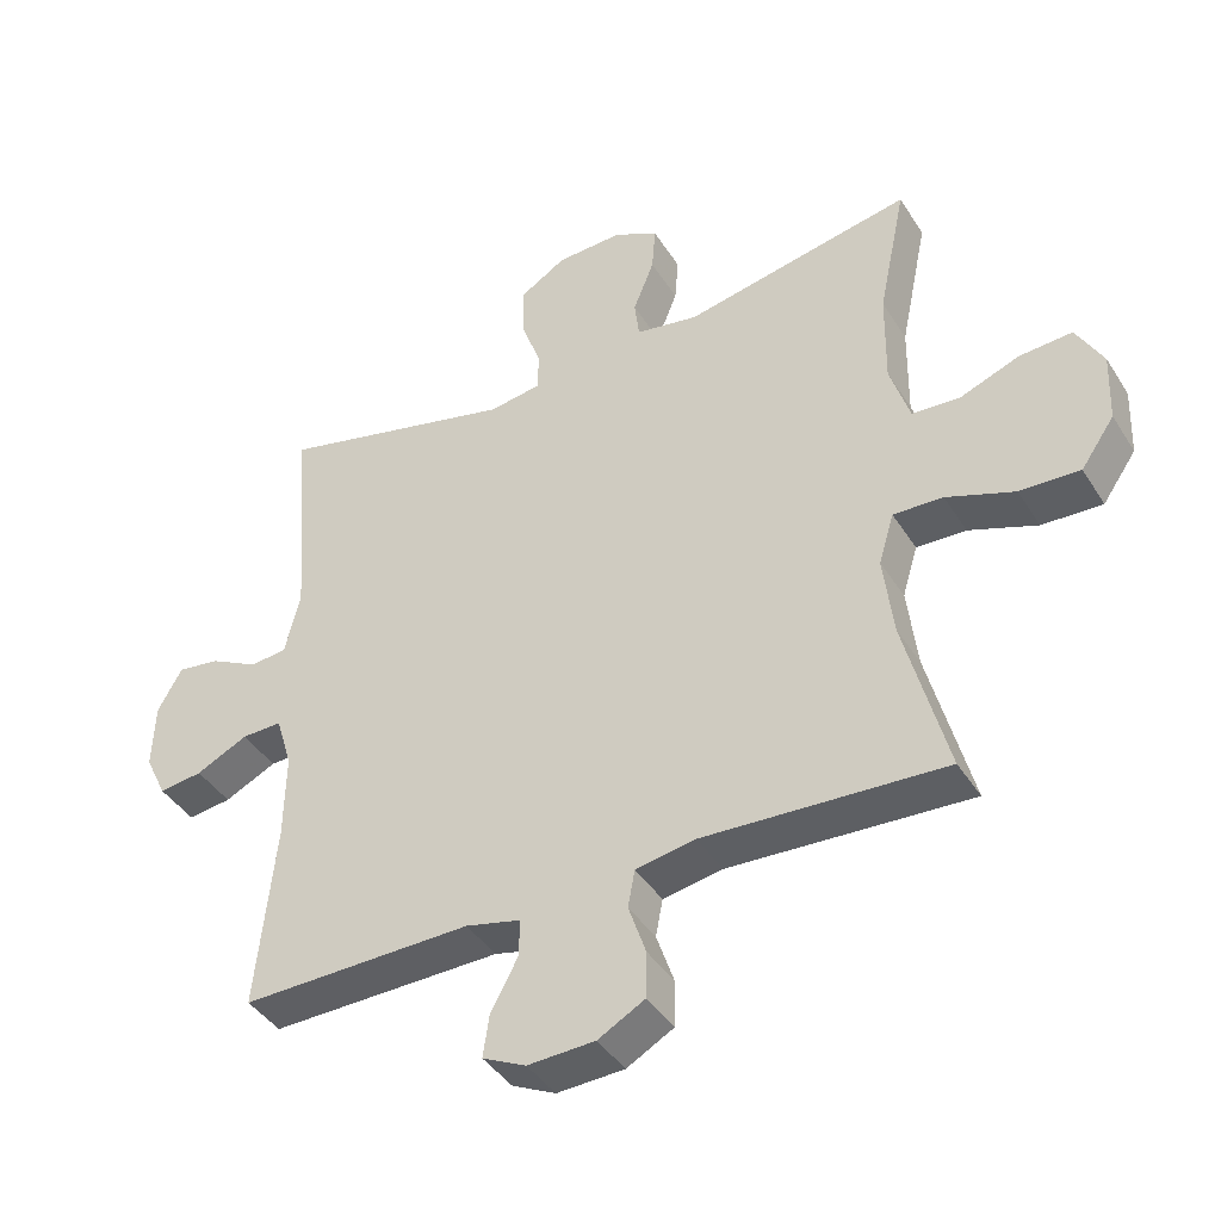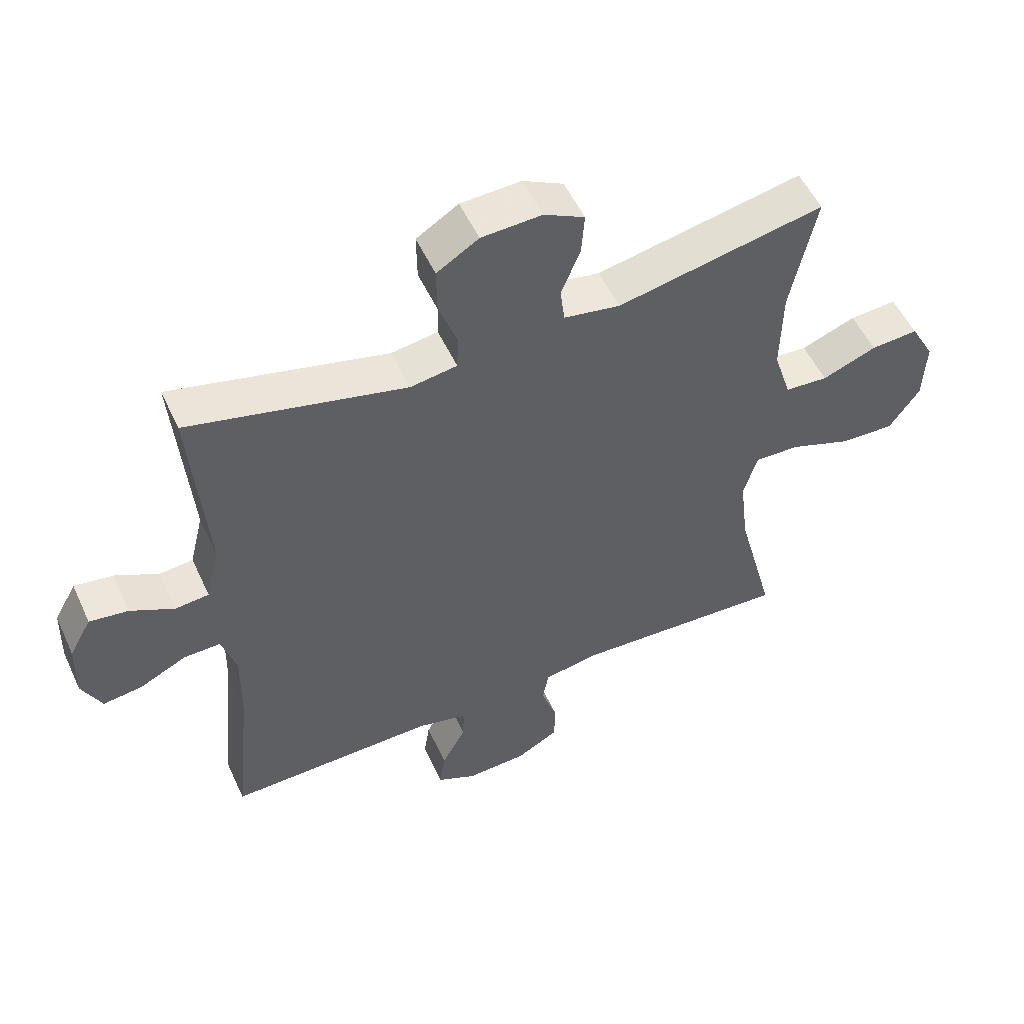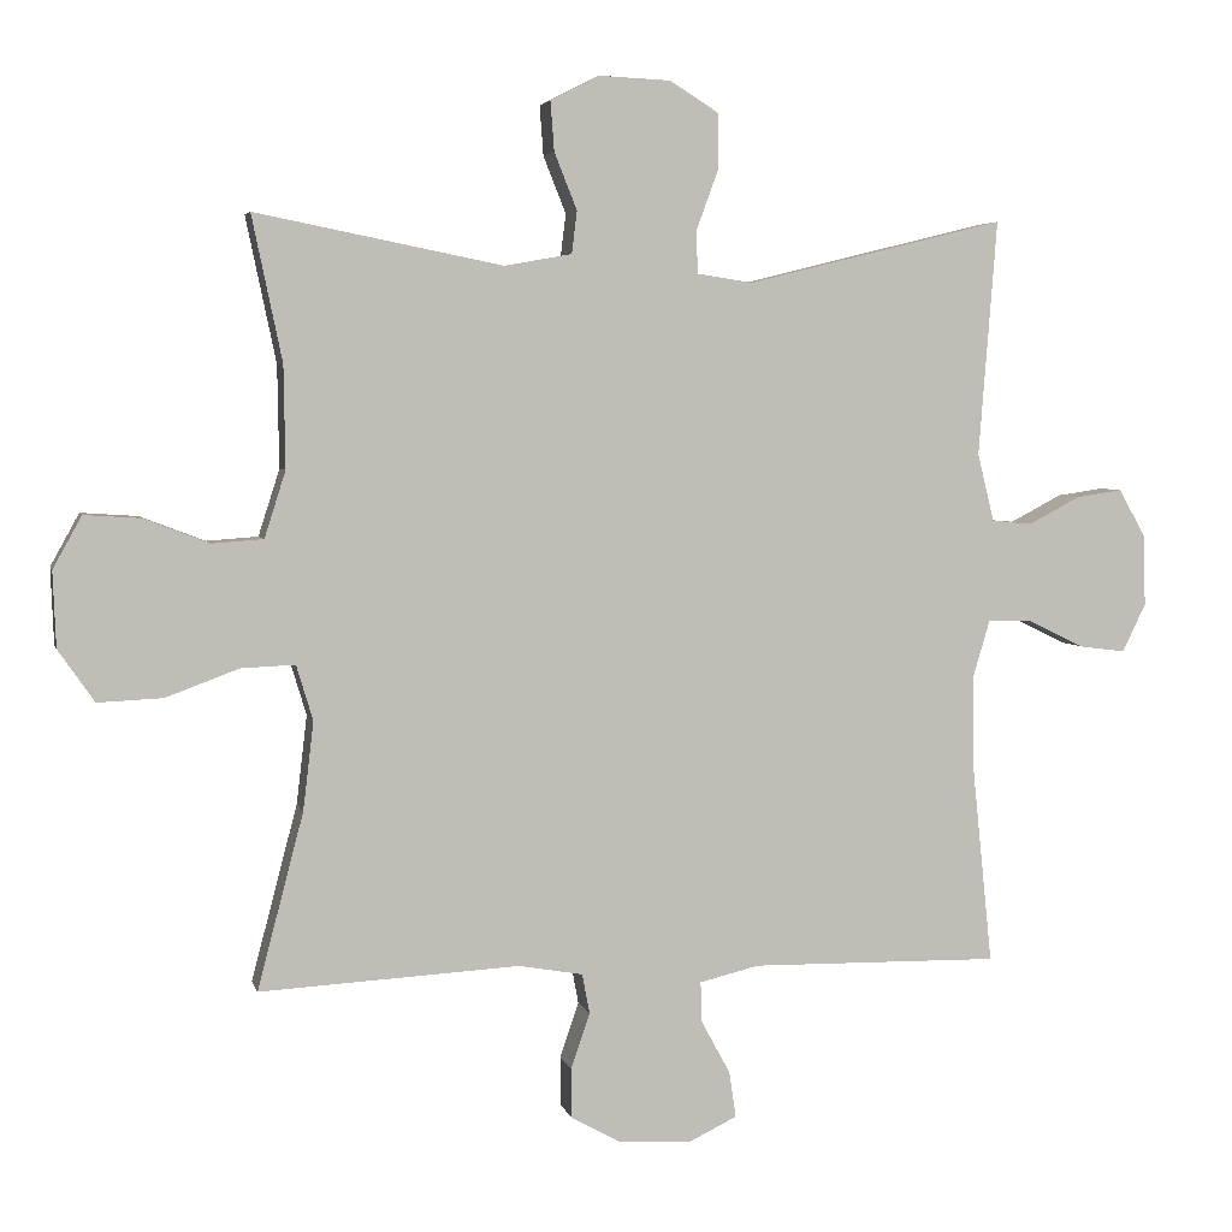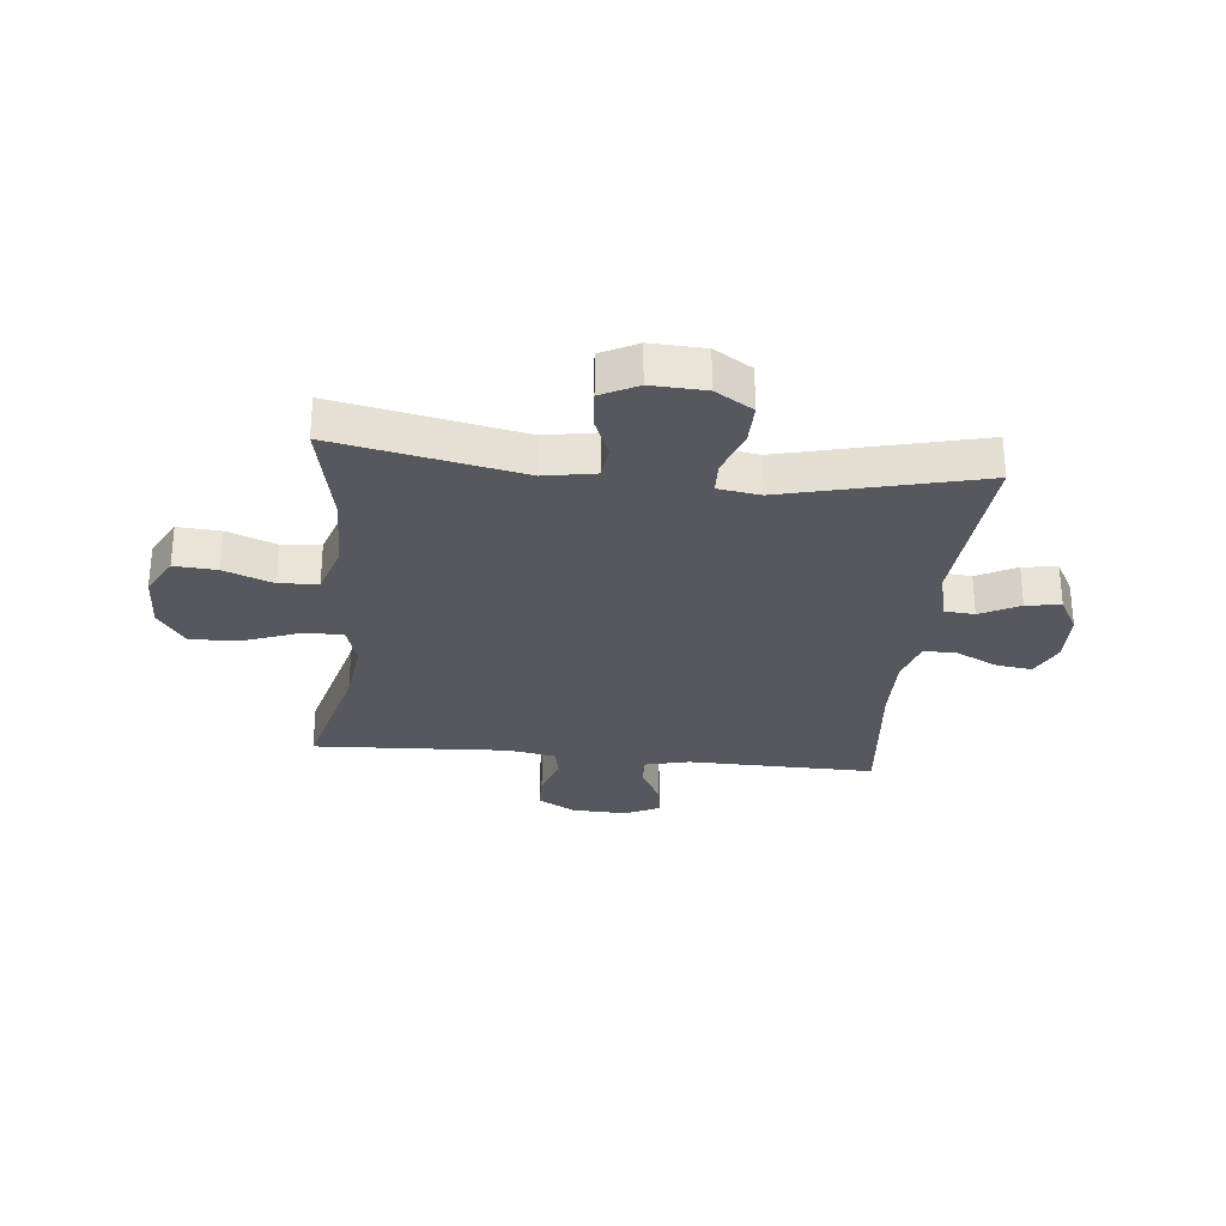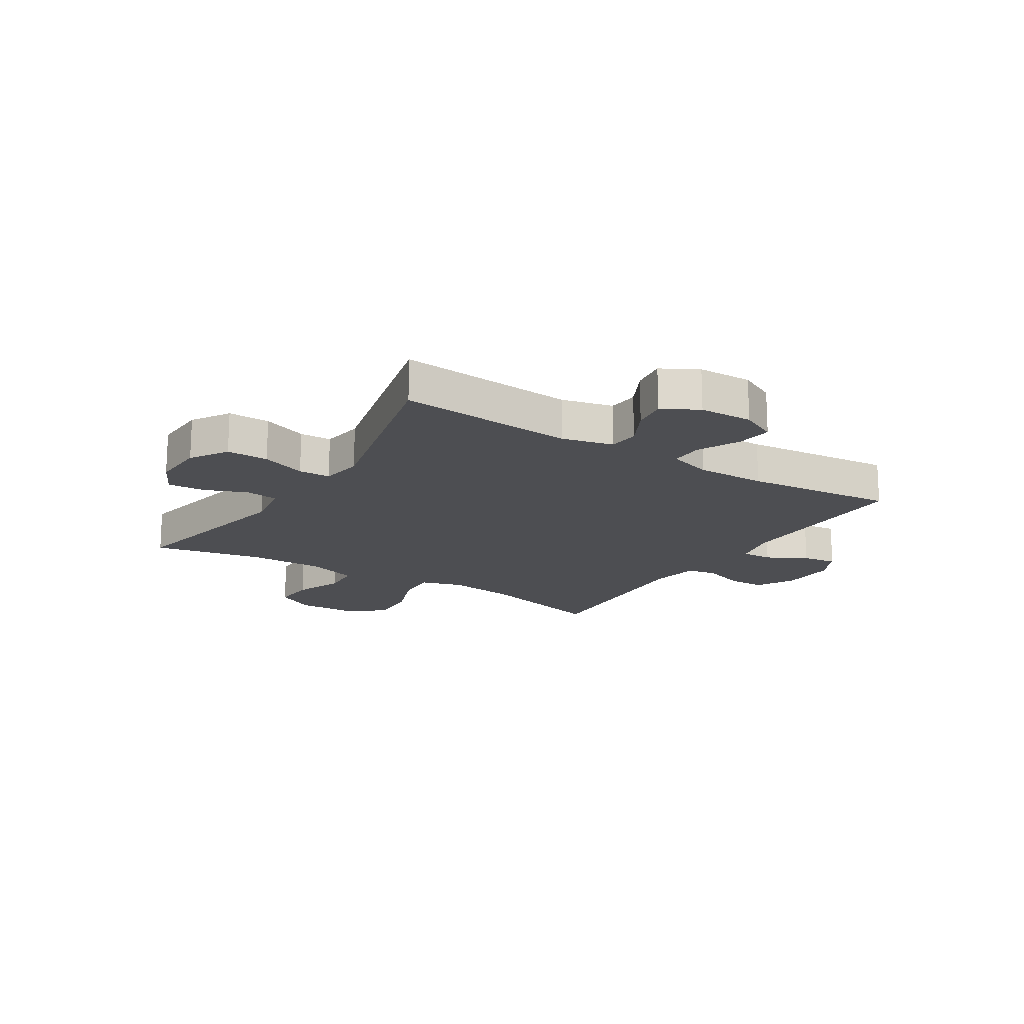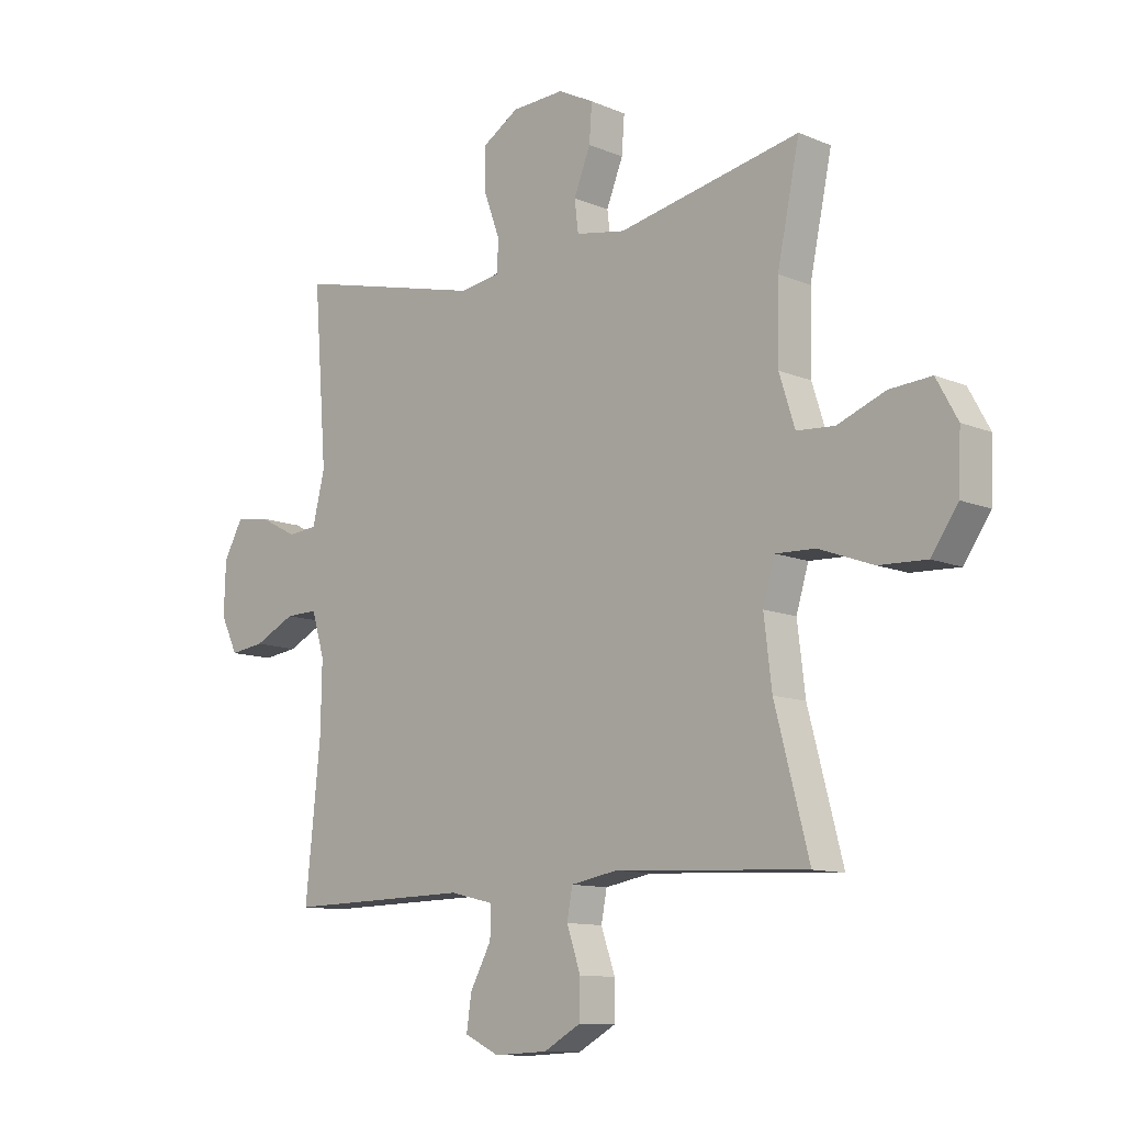
<metadata>
{"format":"obj","ext":"obj","renderer":"f3d","projection":"perspective","resolution":1024,"background":"white","views":[{"elev":-41.5,"azim":-150.4,"up":"+Z"},{"elev":53.4,"azim":155.5,"up":"+Z"},{"elev":4.3,"azim":-13.0,"up":"+Z"},{"elev":-28.9,"azim":-5.9,"up":"+Y"},{"elev":-17.2,"azim":57.6,"up":"+Y"},{"elev":-11.2,"azim":-135.8,"up":"+Z"}]}
</metadata>
<code>
v -0.5 0.07 -0.5
v -0.439 0.07 -0.267
v -0.425 0.07 -0.15
v -0.447 0.07 -0.077
v -0.518 0.07 -0.08
v -0.615 0.07 -0.116
v -0.701 0.07 -0.12
v -0.749 0.07 -0.051
v -0.753 0.07 0.049
v -0.715 0.07 0.118
v -0.64 0.07 0.113
v -0.554 0.07 0.08
v -0.486 0.07 0.085
v -0.458 0.07 0.173
v -0.46 0.07 0.308
v -0.5 0.07 0.5
v -0.173 0.07 0.435
v -0.084 0.07 0.451
v -0.077 0.07 0.507
v -0.107 0.07 0.582
v -0.112 0.07 0.648
v -0.048 0.07 0.681
v 0.047 0.07 0.677
v 0.113 0.07 0.636
v 0.112 0.07 0.562
v 0.083 0.07 0.483
v 0.085 0.07 0.427
v 0.159 0.07 0.416
v 0.5 0.07 0.5
v 0.476 0.07 0.189
v 0.498 0.07 0.099
v 0.551 0.07 0.094
v 0.62 0.07 0.13
v 0.681 0.07 0.139
v 0.716 0.07 0.076
v 0.719 0.07 -0.018
v 0.688 0.07 -0.082
v 0.626 0.07 -0.074
v 0.552 0.07 -0.038
v 0.494 0.07 -0.037
v 0.471 0.07 -0.114
v 0.473 0.07 -0.236
v 0.5 0.07 -0.5
v 0.17 0.07 -0.495
v 0.091 0.07 -0.514
v 0.093 0.07 -0.568
v 0.131 0.07 -0.638
v 0.14 0.07 -0.699
v 0.078 0.07 -0.729
v -0.018 0.07 -0.725
v -0.085 0.07 -0.688
v -0.086 0.07 -0.622
v -0.061 0.07 -0.549
v -0.071 0.07 -0.496
v -0.156 0.07 -0.481
v -0.5 0 -0.5
v -0.439 0 -0.267
v -0.425 0 -0.15
v -0.447 0 -0.077
v -0.518 0 -0.08
v -0.615 0 -0.116
v -0.701 0 -0.12
v -0.749 0 -0.051
v -0.753 0 0.049
v -0.715 0 0.118
v -0.64 0 0.113
v -0.554 0 0.08
v -0.486 0 0.085
v -0.458 0 0.173
v -0.46 0 0.308
v -0.5 0 0.5
v -0.173 0 0.435
v -0.084 0 0.451
v -0.077 0 0.507
v -0.107 0 0.582
v -0.112 0 0.648
v -0.048 0 0.681
v 0.047 0 0.677
v 0.113 0 0.636
v 0.112 0 0.562
v 0.083 0 0.483
v 0.085 0 0.427
v 0.159 0 0.416
v 0.5 0 0.5
v 0.476 0 0.189
v 0.498 0 0.099
v 0.551 0 0.094
v 0.62 0 0.13
v 0.681 0 0.139
v 0.716 0 0.076
v 0.719 0 -0.018
v 0.688 0 -0.082
v 0.626 0 -0.074
v 0.552 0 -0.038
v 0.494 0 -0.037
v 0.471 0 -0.114
v 0.473 0 -0.236
v 0.5 0 -0.5
v 0.17 0 -0.495
v 0.091 0 -0.514
v 0.093 0 -0.568
v 0.131 0 -0.638
v 0.14 0 -0.699
v 0.078 0 -0.729
v -0.018 0 -0.725
v -0.085 0 -0.688
v -0.086 0 -0.622
v -0.061 0 -0.549
v -0.071 0 -0.496
v -0.156 0 -0.481
f 51 52 53
f 50 51 53
f 49 50 53
f 48 49 53
f 47 48 53
f 46 47 53
f 45 46 53 54
f 44 45 54 55
f 42 43 44 55
f 37 38 39
f 36 37 39
f 35 36 39
f 34 35 39
f 33 34 39
f 32 33 39
f 31 32 39 40
f 30 31 40 41
f 28 29 30
f 27 28 30 41
f 24 25 26
f 23 24 26
f 22 23 26
f 21 22 26
f 20 21 26
f 19 20 26
f 18 19 26 27
f 55 1 2
f 42 55 2
f 41 42 2
f 27 41 2
f 18 27 2
f 17 18 2
f 10 11 12
f 9 10 12
f 8 9 12
f 7 8 12
f 6 7 12
f 5 6 12
f 4 5 12 13
f 3 4 13 14
f 17 2 3
f 15 16 17
f 3 14 15 17
f 108 107 106
f 108 106 105
f 108 105 104
f 108 104 103
f 108 103 102
f 108 102 101
f 109 108 101 100
f 110 109 100 99
f 110 99 98 97
f 94 93 92
f 94 92 91
f 94 91 90
f 94 90 89
f 94 89 88
f 94 88 87
f 95 94 87 86
f 96 95 86 85
f 85 84 83
f 96 85 83 82
f 81 80 79
f 81 79 78
f 81 78 77
f 81 77 76
f 81 76 75
f 81 75 74
f 82 81 74 73
f 57 56 110
f 57 110 97
f 57 97 96
f 57 96 82
f 57 82 73
f 57 73 72
f 67 66 65
f 67 65 64
f 67 64 63
f 67 63 62
f 67 62 61
f 67 61 60
f 68 67 60 59
f 69 68 59 58
f 58 57 72
f 72 71 70
f 72 70 69 58
f 1 56 57 2
f 2 57 58 3
f 3 58 59 4
f 4 59 60 5
f 5 60 61 6
f 6 61 62 7
f 7 62 63 8
f 8 63 64 9
f 9 64 65 10
f 10 65 66 11
f 11 66 67 12
f 12 67 68 13
f 13 68 69 14
f 14 69 70 15
f 15 70 71 16
f 16 71 72 17
f 17 72 73 18
f 18 73 74 19
f 19 74 75 20
f 20 75 76 21
f 21 76 77 22
f 22 77 78 23
f 23 78 79 24
f 24 79 80 25
f 25 80 81 26
f 26 81 82 27
f 27 82 83 28
f 28 83 84 29
f 29 84 85 30
f 30 85 86 31
f 31 86 87 32
f 32 87 88 33
f 33 88 89 34
f 34 89 90 35
f 35 90 91 36
f 36 91 92 37
f 37 92 93 38
f 38 93 94 39
f 39 94 95 40
f 40 95 96 41
f 41 96 97 42
f 42 97 98 43
f 43 98 99 44
f 44 99 100 45
f 45 100 101 46
f 46 101 102 47
f 47 102 103 48
f 48 103 104 49
f 49 104 105 50
f 50 105 106 51
f 51 106 107 52
f 52 107 108 53
f 53 108 109 54
f 54 109 110 55
f 55 110 56 1

</code>
